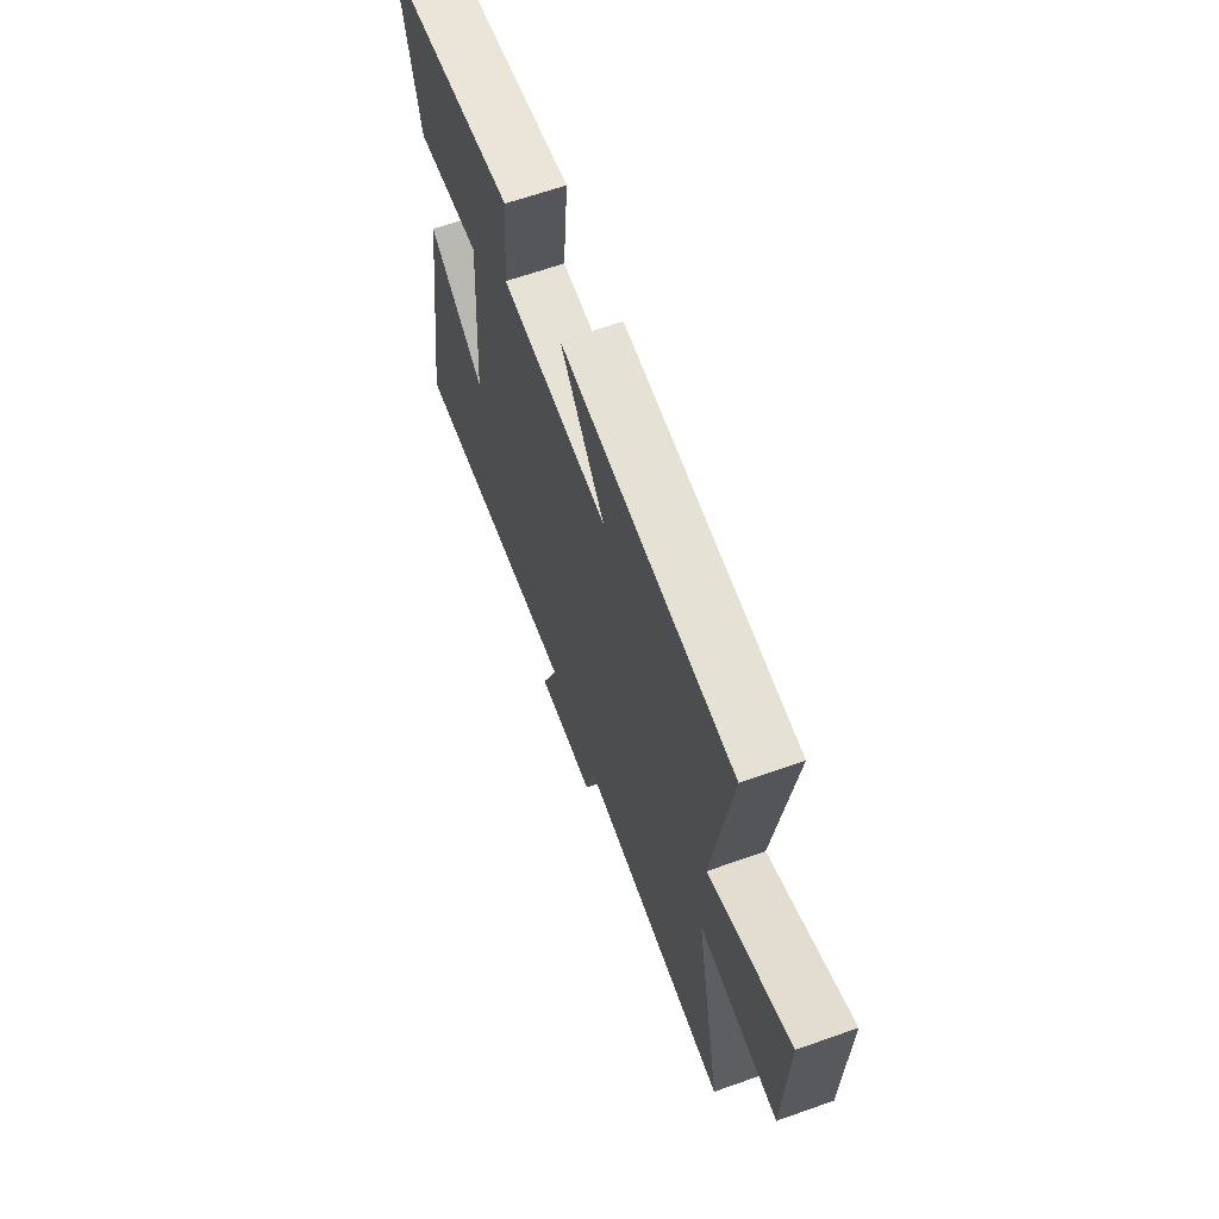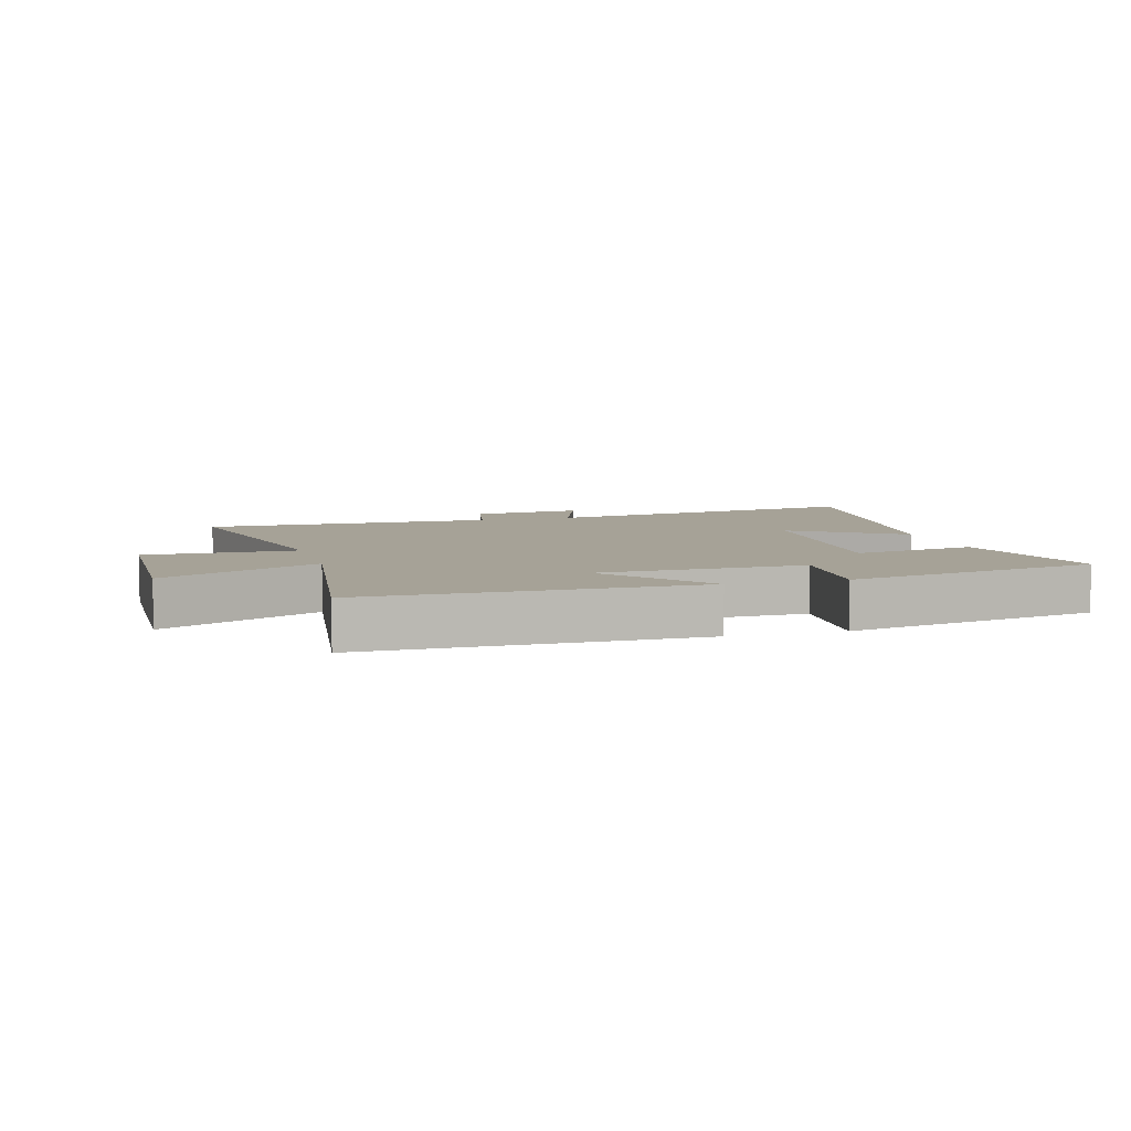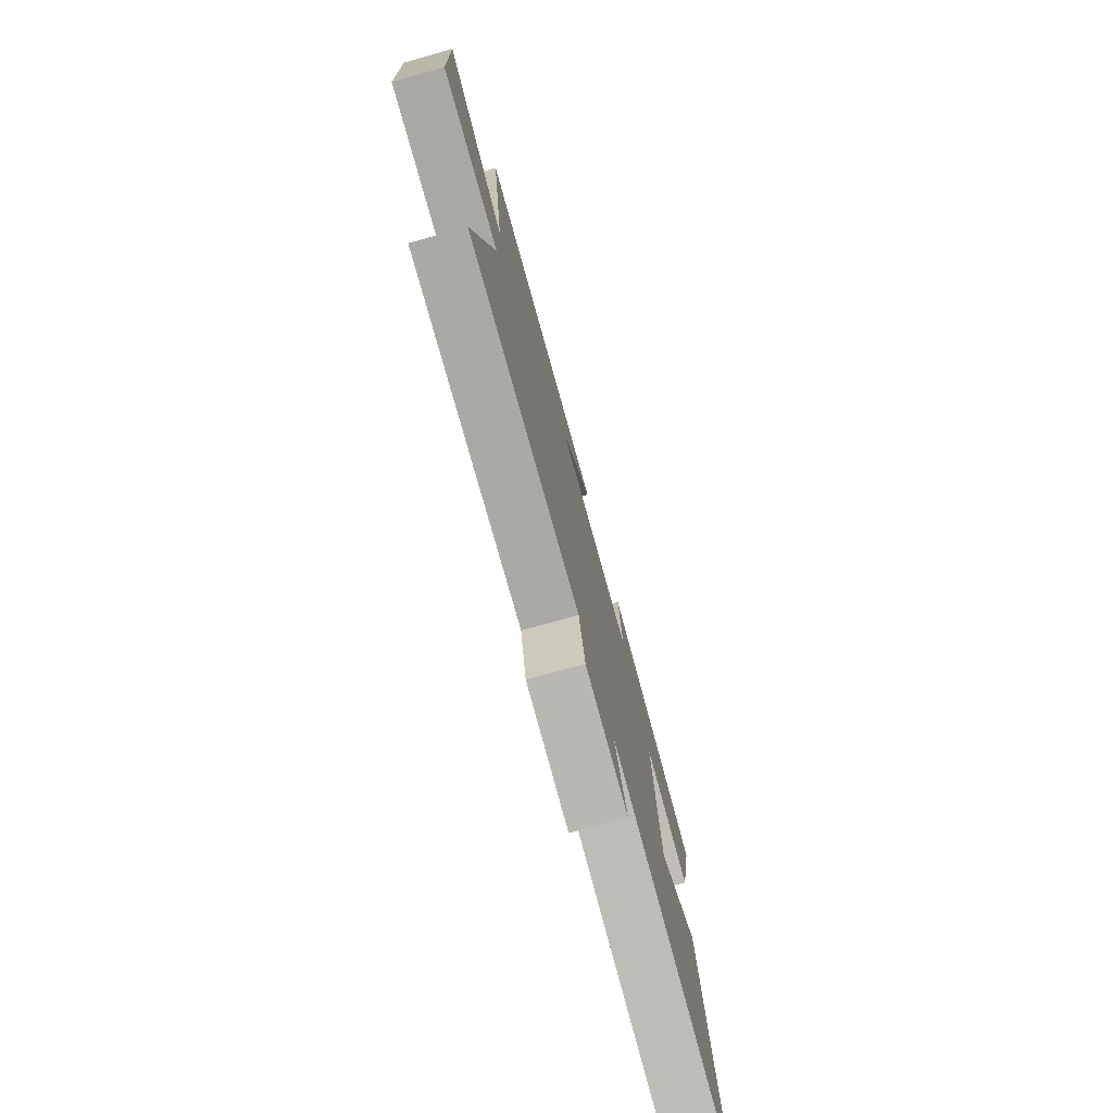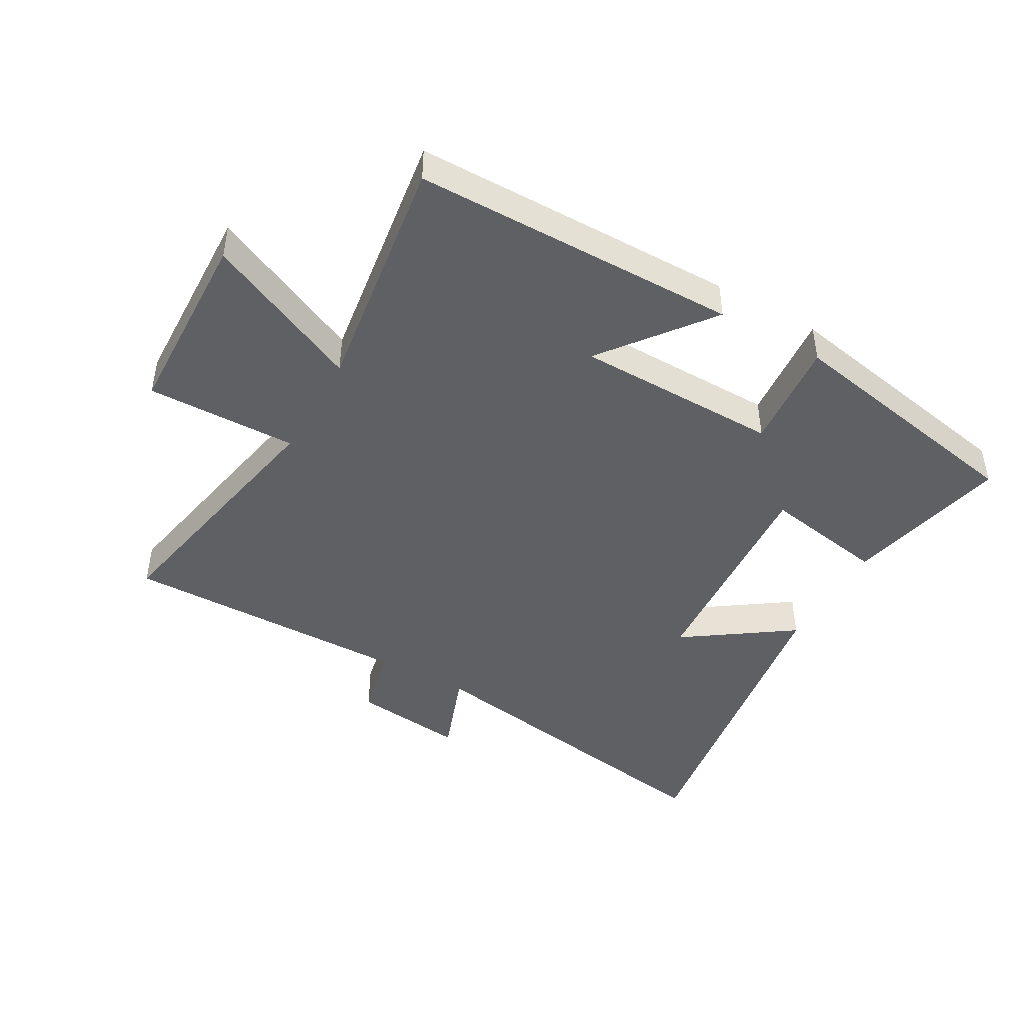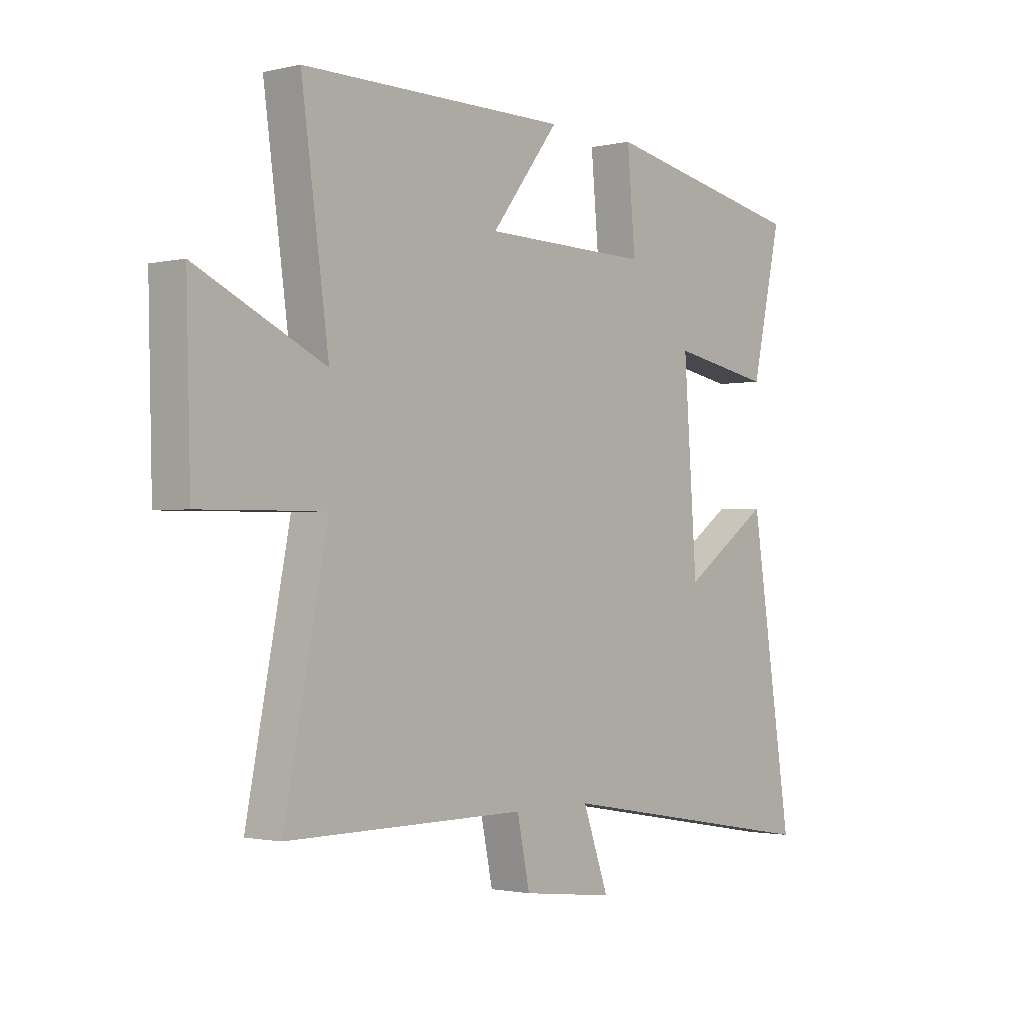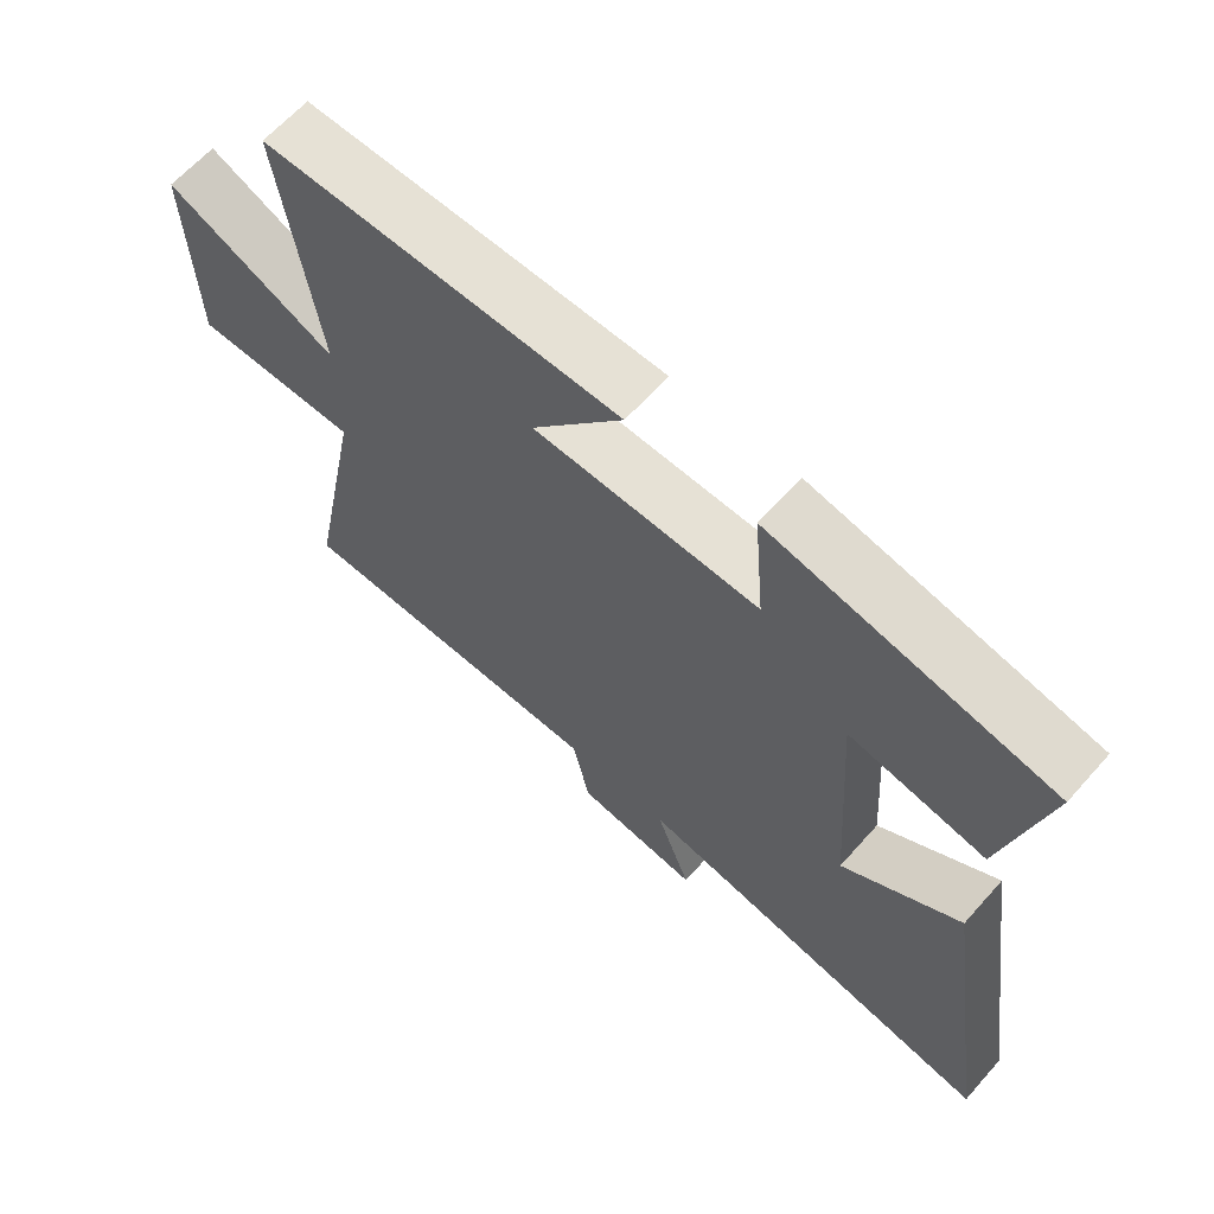
<metadata>
{"format":"obj","ext":"obj","renderer":"f3d","projection":"perspective","resolution":1024,"background":"white","views":[{"elev":64.7,"azim":-109.6,"up":"+Z"},{"elev":6.4,"azim":-16.0,"up":"+Y"},{"elev":-75.9,"azim":-74.5,"up":"+Z"},{"elev":-44.8,"azim":-29.3,"up":"+Y"},{"elev":-1.6,"azim":-50.2,"up":"+Z"},{"elev":64.1,"azim":41.7,"up":"+Z"}]}
</metadata>
<code>
v -0.584 0.07 -0.502
v -0.5 0.07 -0.079
v -0.743 0.07 -0.082
v -0.751 0.07 0.226
v -0.5 0.07 0.109
v -0.554 0.07 0.499
v -0.029 0.07 0.5
v -0.163 0.07 0.327
v 0.167 0.07 0.321
v 0.151 0.07 0.5
v 0.56 0.07 0.421
v 0.5 0.07 0.155
v 0.3 0.07 0.191
v 0.326 0.07 -0.173
v 0.5 0.07 -0.053
v 0.583 0.07 -0.592
v 0.043 0.07 -0.5
v 0.094 0.07 -0.641
v -0.088 0.07 -0.619
v -0.113 0.07 -0.5
v -0.584 0 -0.502
v -0.5 0 -0.079
v -0.743 0 -0.082
v -0.751 0 0.226
v -0.5 0 0.109
v -0.554 0 0.499
v -0.029 0 0.5
v -0.163 0 0.327
v 0.167 0 0.321
v 0.151 0 0.5
v 0.56 0 0.421
v 0.5 0 0.155
v 0.3 0 0.191
v 0.326 0 -0.173
v 0.5 0 -0.053
v 0.583 0 -0.592
v 0.043 0 -0.5
v 0.094 0 -0.641
v -0.088 0 -0.619
v -0.113 0 -0.5
f 17 18 19 20
f 14 15 16 17
f 13 14 17 20
f 10 11 12 13
f 9 10 13
f 8 9 13 20
f 5 6 7 8
f 5 8 20
f 2 3 4 5
f 2 5 20
f 1 2 20
f 40 39 38 37
f 37 36 35 34
f 40 37 34 33
f 33 32 31 30
f 33 30 29
f 40 33 29 28
f 28 27 26 25
f 40 28 25
f 25 24 23 22
f 40 25 22
f 40 22 21
f 1 21 22 2
f 2 22 23 3
f 3 23 24 4
f 4 24 25 5
f 5 25 26 6
f 6 26 27 7
f 7 27 28 8
f 8 28 29 9
f 9 29 30 10
f 10 30 31 11
f 11 31 32 12
f 12 32 33 13
f 13 33 34 14
f 14 34 35 15
f 15 35 36 16
f 16 36 37 17
f 17 37 38 18
f 18 38 39 19
f 19 39 40 20
f 20 40 21 1

</code>
